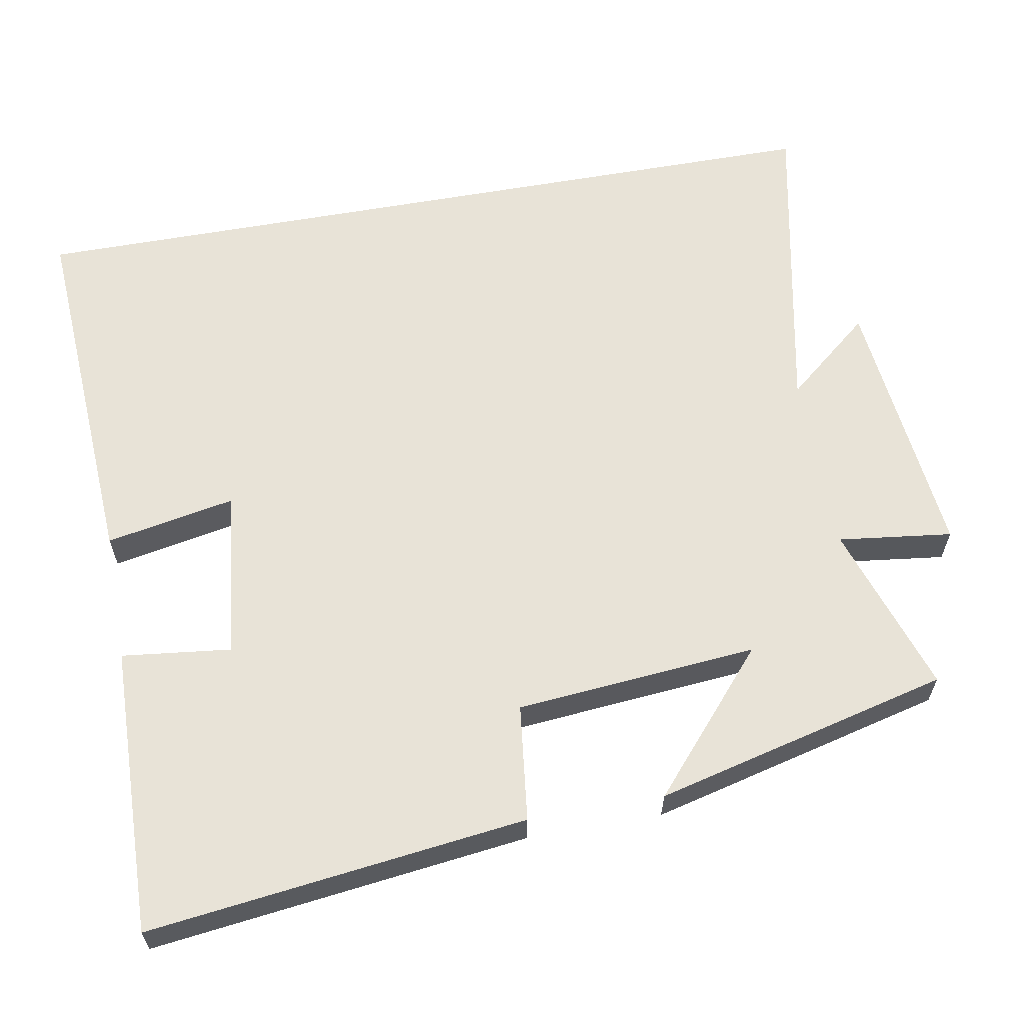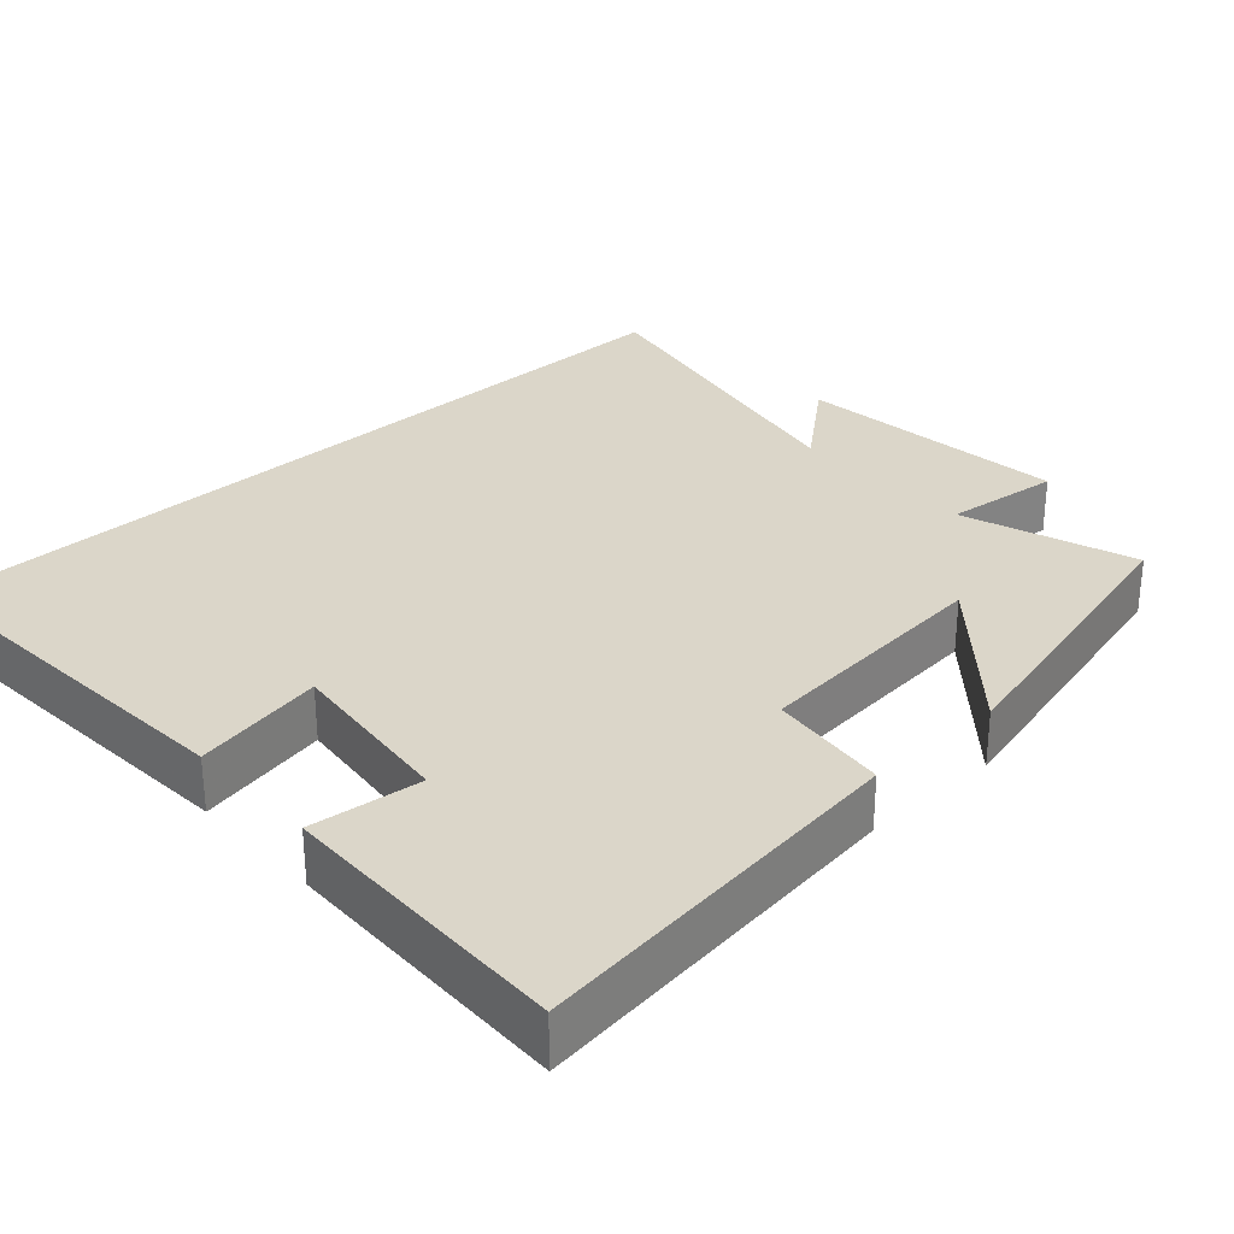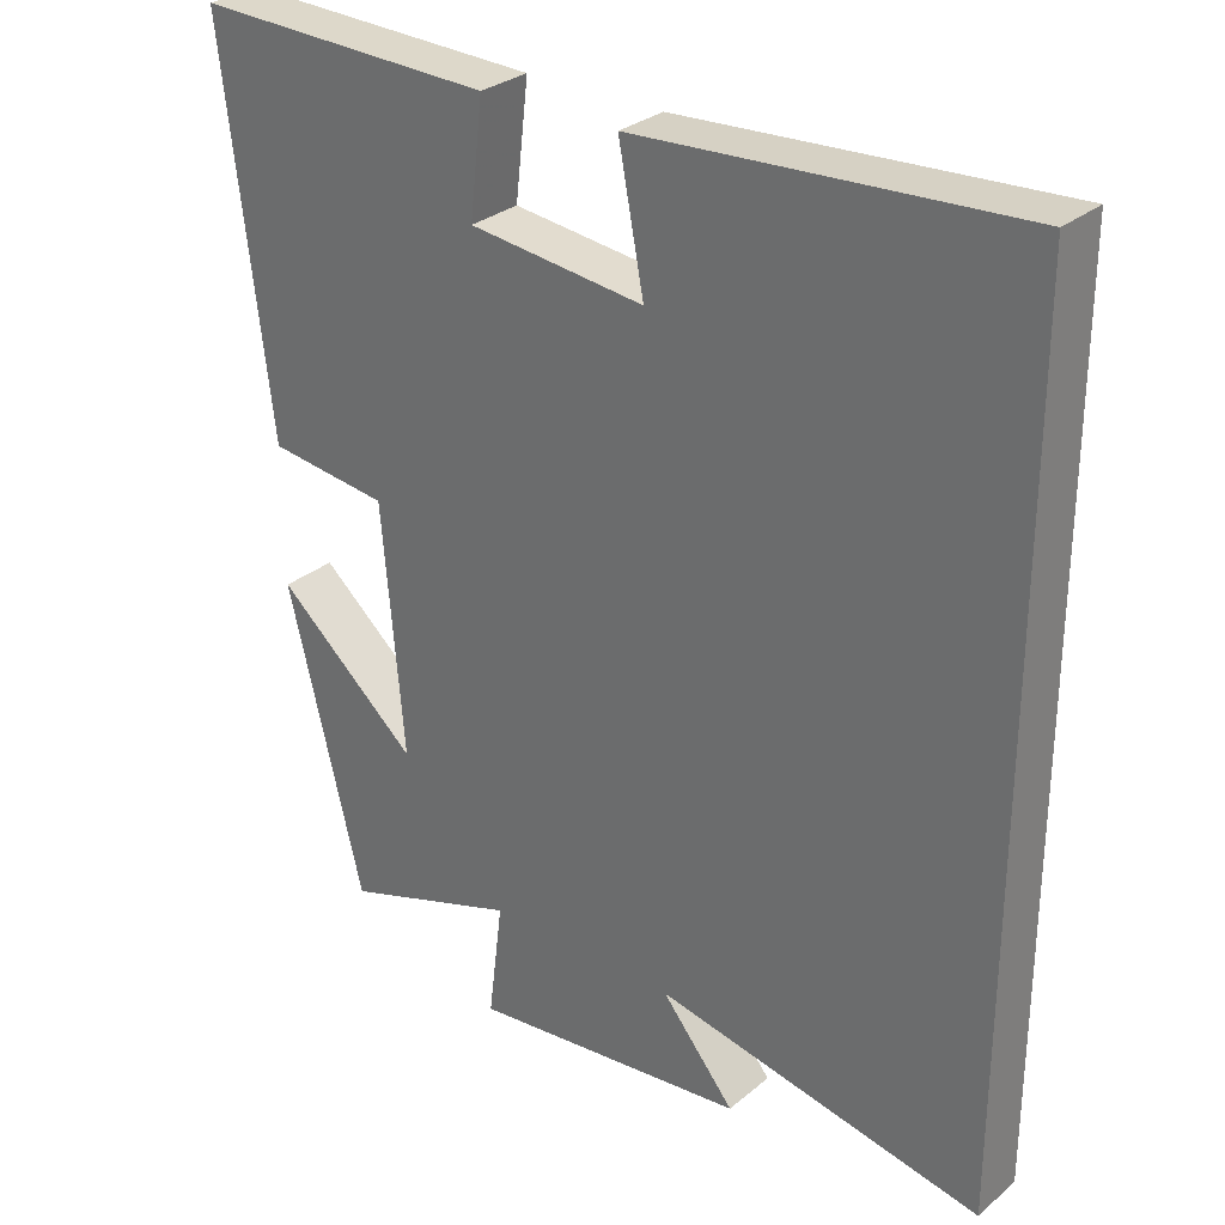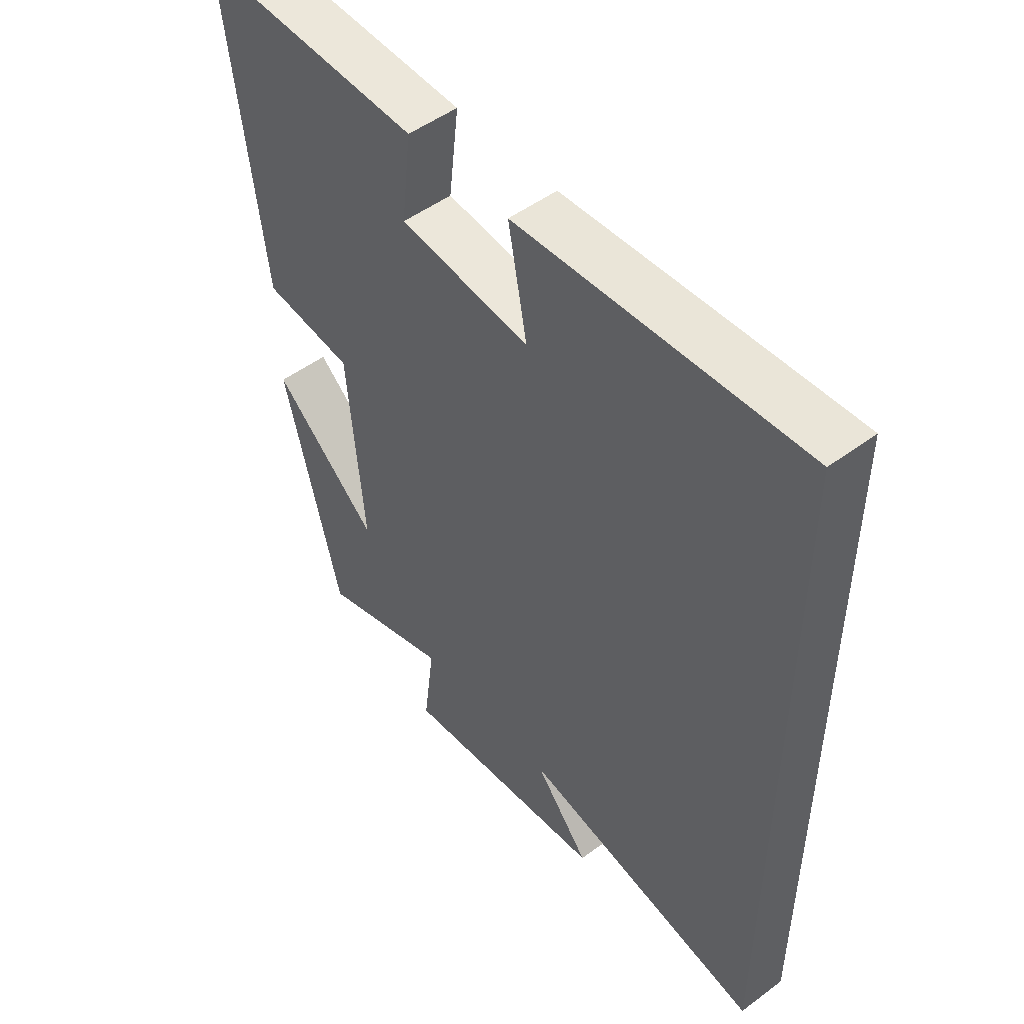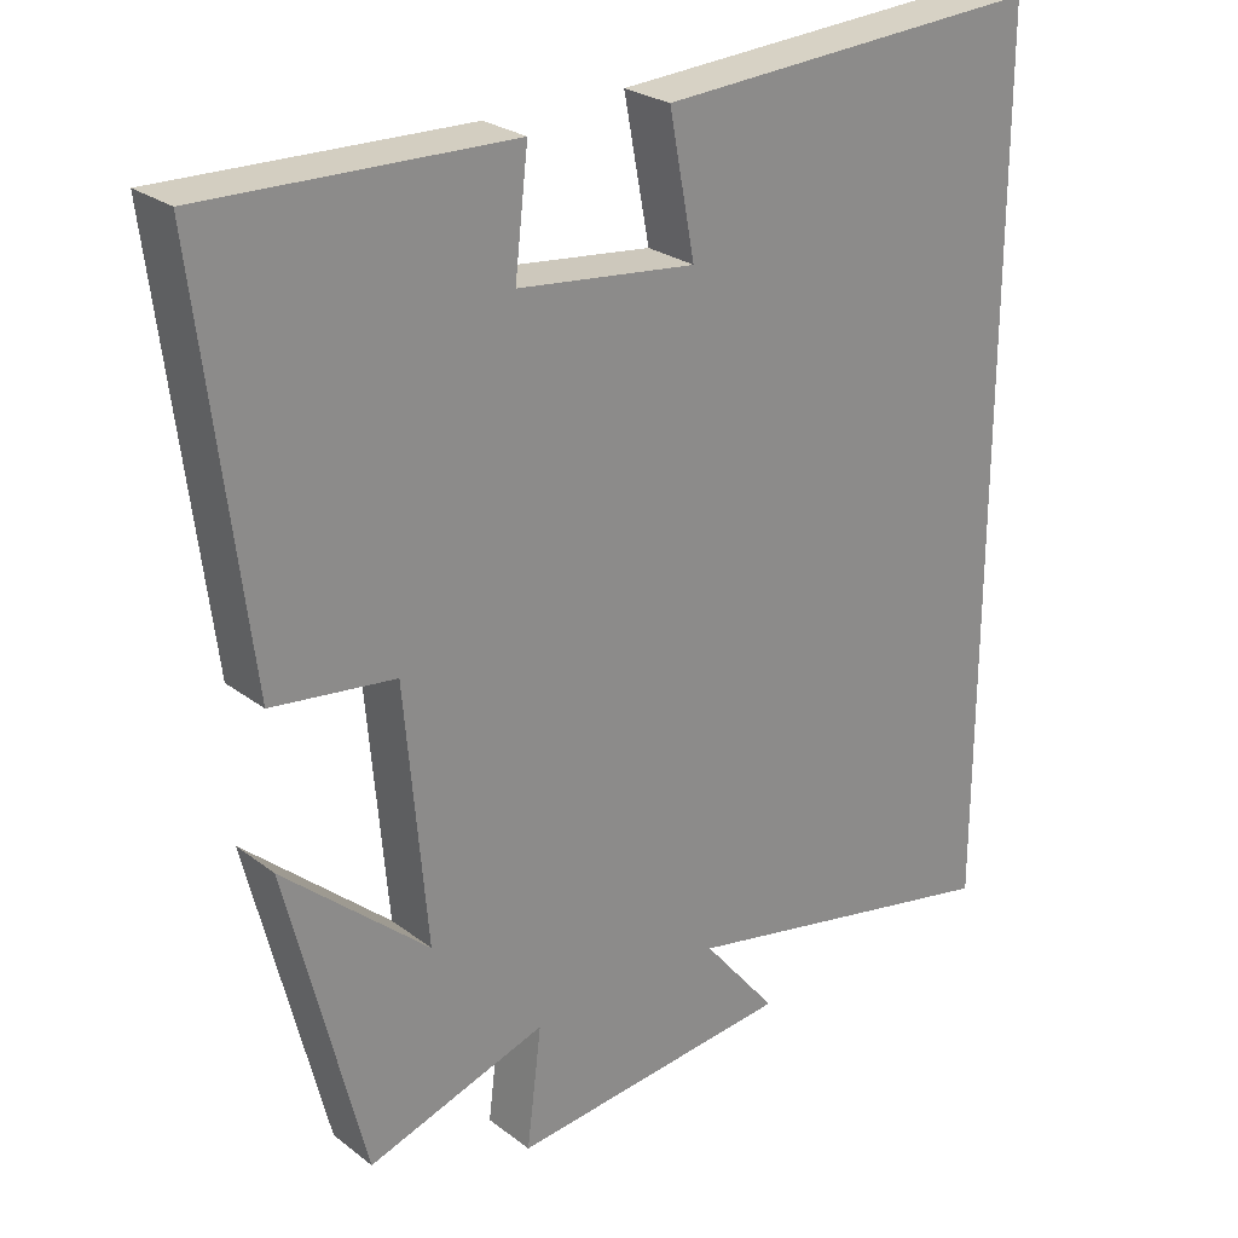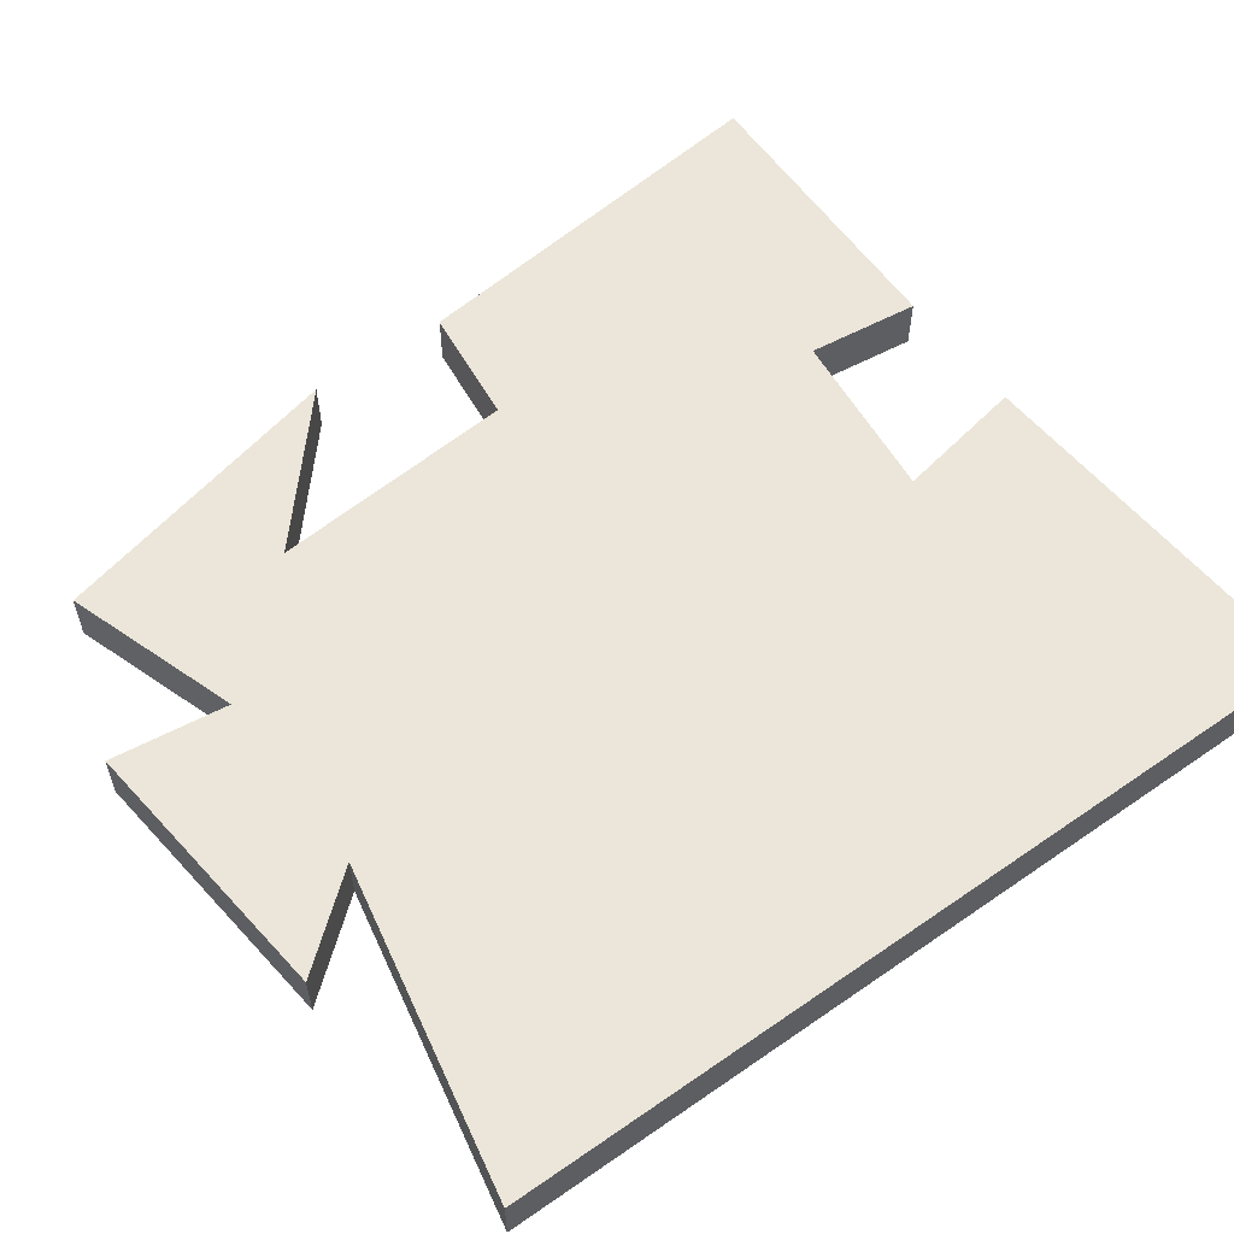
<metadata>
{"format":"obj","ext":"obj","renderer":"f3d","projection":"perspective","resolution":1024,"background":"white","views":[{"elev":61.8,"azim":79.8,"up":"+Y"},{"elev":30.1,"azim":47.4,"up":"+Y"},{"elev":29.7,"azim":-140.2,"up":"+Z"},{"elev":50.3,"azim":-129.2,"up":"+Z"},{"elev":25.8,"azim":140.0,"up":"+Z"},{"elev":57.0,"azim":-125.8,"up":"+Y"}]}
</metadata>
<code>
v -0.5 0.07 0.529
v -0.005 0.07 0.5
v -0.038 0.07 0.327
v 0.19 0.07 0.353
v 0.173 0.07 0.5
v 0.562 0.07 0.511
v 0.5 0.07 0.002
v 0.343 0.07 -0.017
v 0.315 0.07 -0.341
v 0.5 0.07 -0.18
v 0.402 0.07 -0.576
v 0.173 0.07 -0.5
v 0.192 0.07 -0.653
v -0.17 0.07 -0.615
v -0.075 0.07 -0.5
v -0.5 0.07 -0.585
v -0.5 0 0.529
v -0.005 0 0.5
v -0.038 0 0.327
v 0.19 0 0.353
v 0.173 0 0.5
v 0.562 0 0.511
v 0.5 0 0.002
v 0.343 0 -0.017
v 0.315 0 -0.341
v 0.5 0 -0.18
v 0.402 0 -0.576
v 0.173 0 -0.5
v 0.192 0 -0.653
v -0.17 0 -0.615
v -0.075 0 -0.5
v -0.5 0 -0.585
f 15 16 1
f 12 13 14 15
f 12 15 1
f 9 10 11 12
f 8 9 12 1
f 4 5 6 7
f 3 4 7 8
f 1 2 3
f 1 3 8
f 17 32 31
f 31 30 29 28
f 17 31 28
f 28 27 26 25
f 17 28 25 24
f 23 22 21 20
f 24 23 20 19
f 19 18 17
f 24 19 17
f 1 17 18 2
f 2 18 19 3
f 3 19 20 4
f 4 20 21 5
f 5 21 22 6
f 6 22 23 7
f 7 23 24 8
f 8 24 25 9
f 9 25 26 10
f 10 26 27 11
f 11 27 28 12
f 12 28 29 13
f 13 29 30 14
f 14 30 31 15
f 15 31 32 16
f 16 32 17 1

</code>
